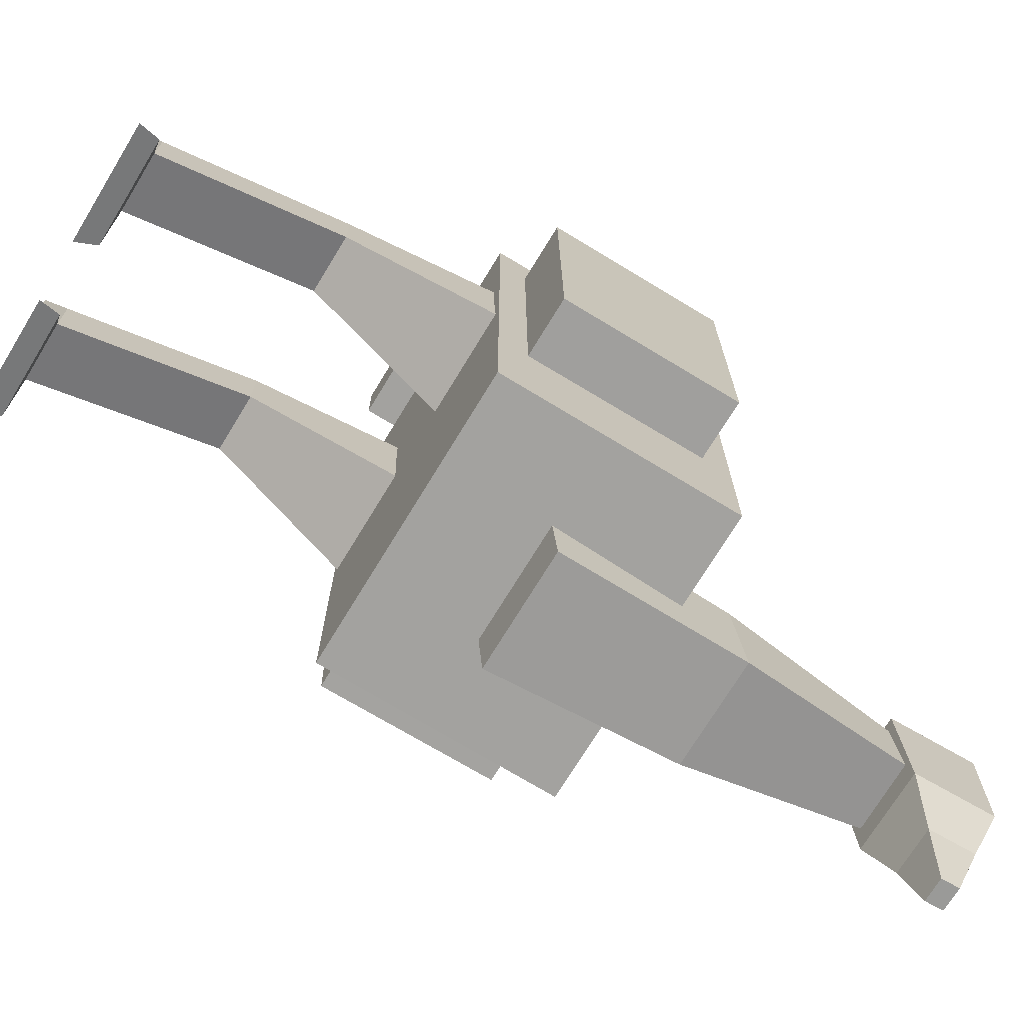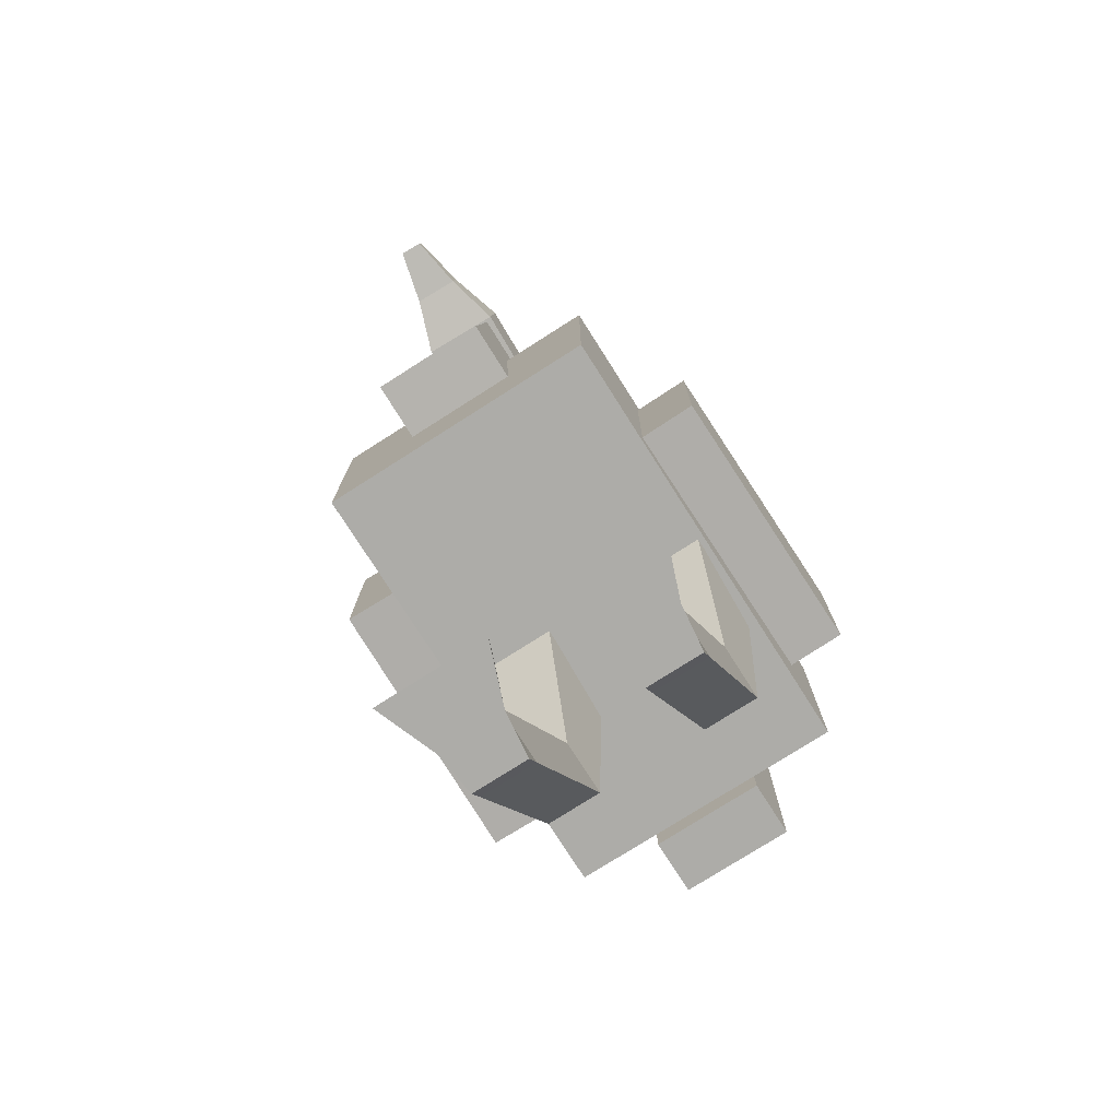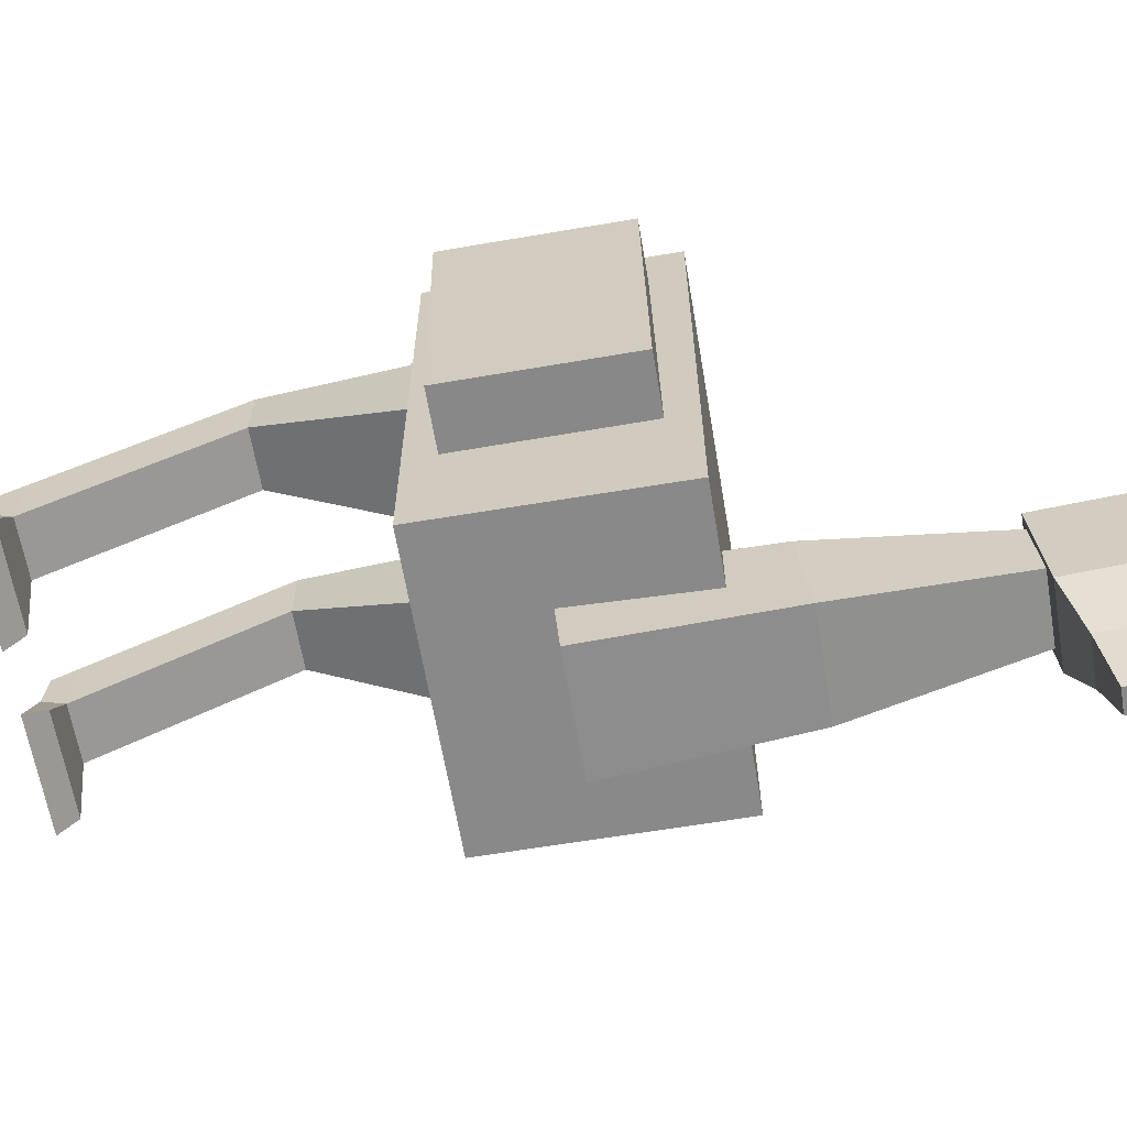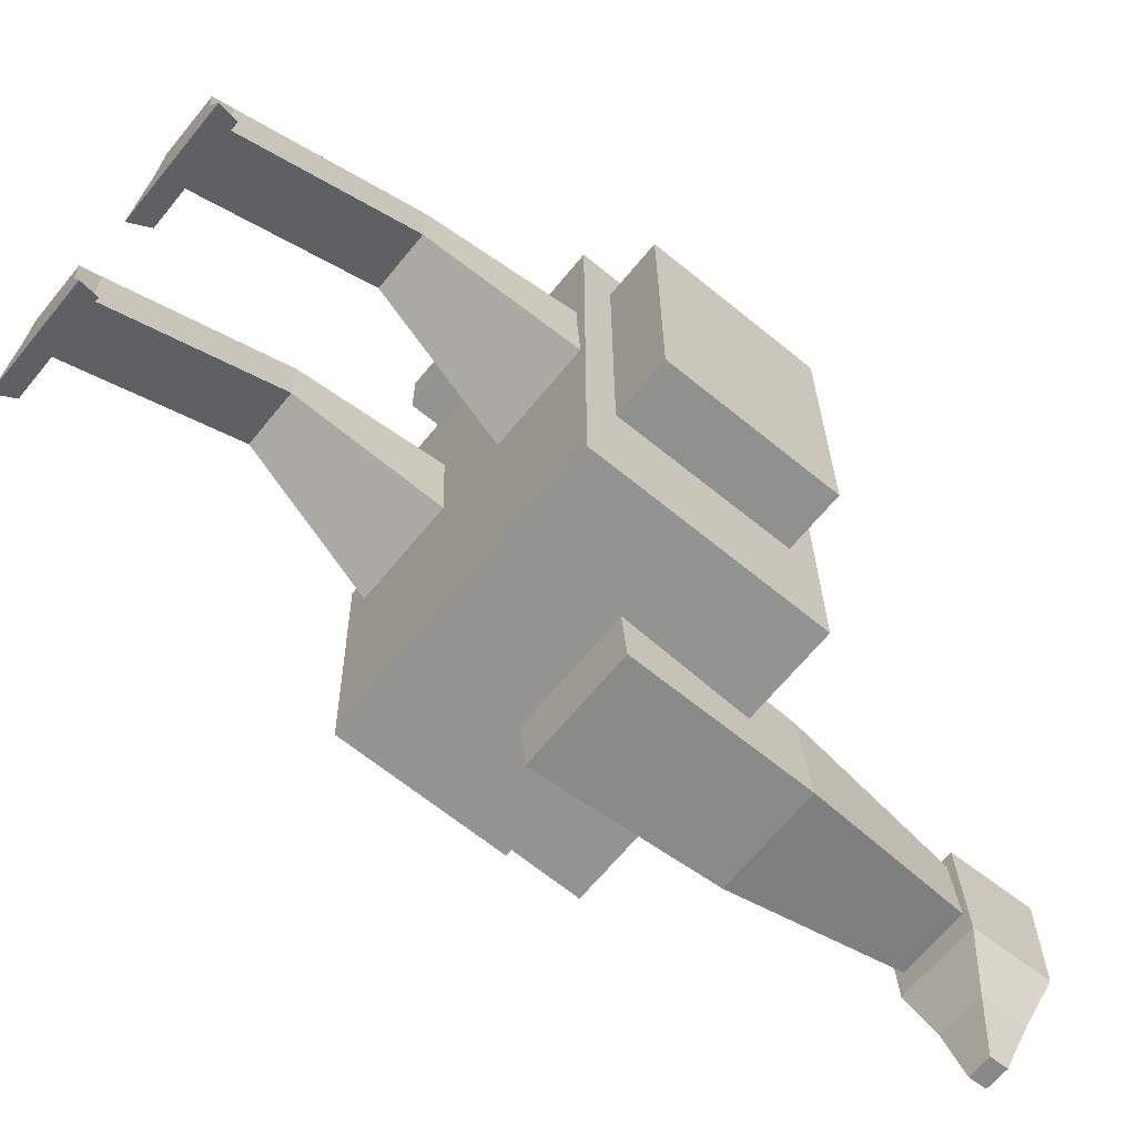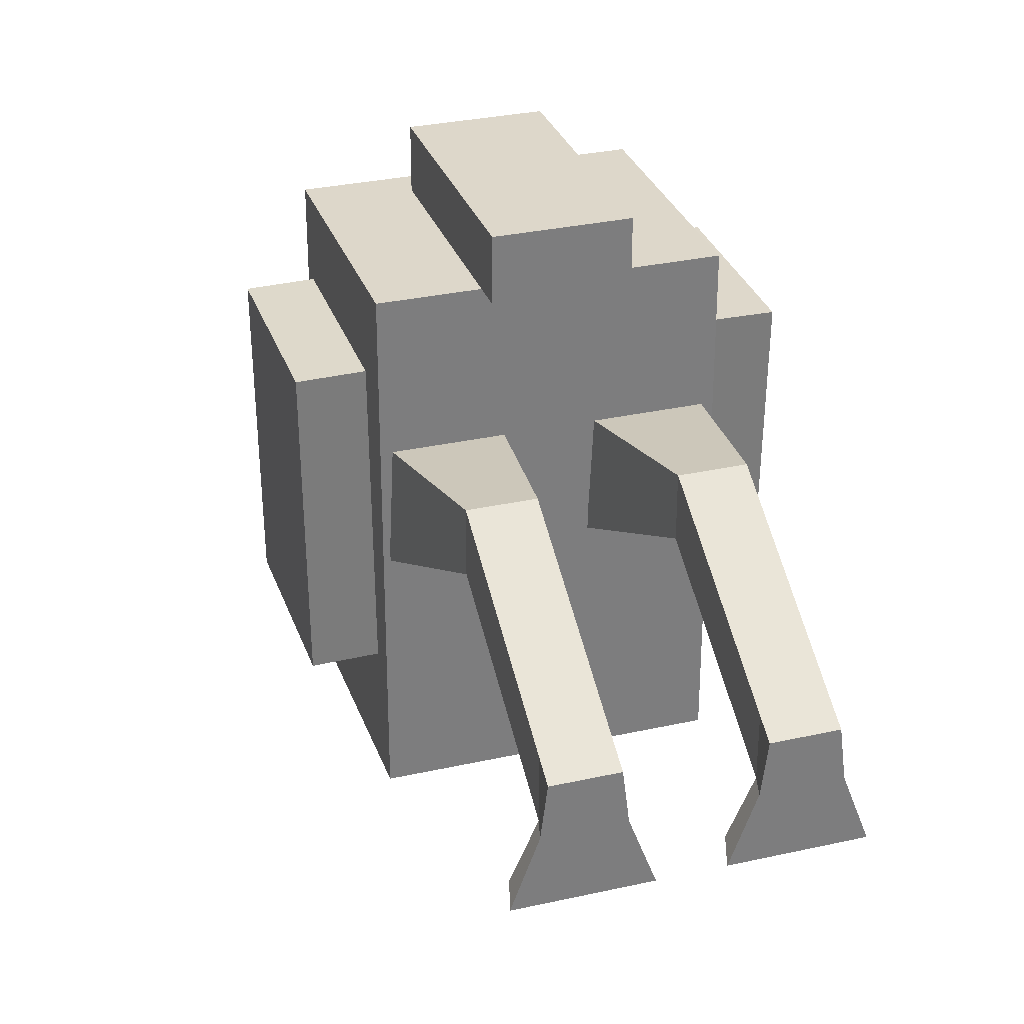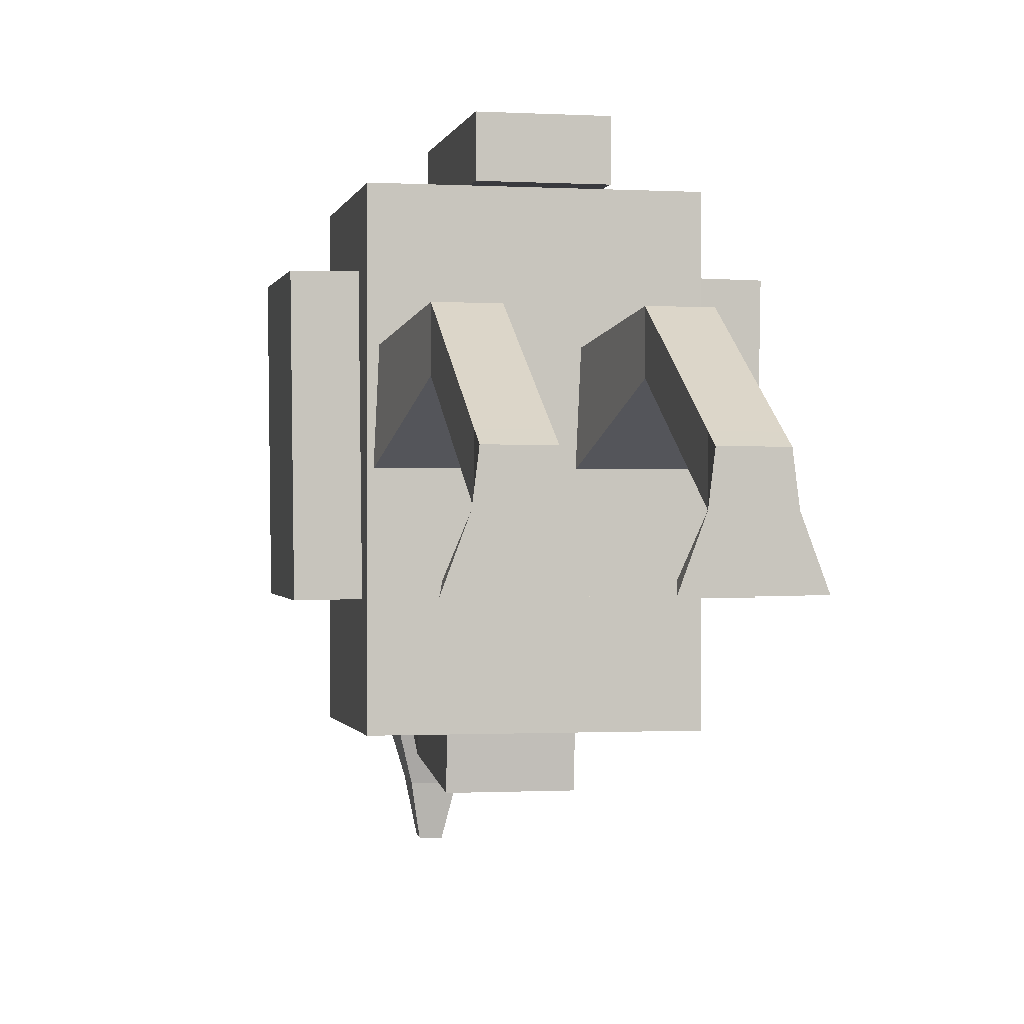
<metadata>
{"format":"obj","ext":"obj","renderer":"f3d","projection":"perspective","resolution":1024,"background":"white","views":[{"elev":-72.5,"azim":58.7,"up":"+Z"},{"elev":-76.7,"azim":-147.5,"up":"+Y"},{"elev":-63.3,"azim":99.6,"up":"+Z"},{"elev":-66.7,"azim":50.6,"up":"+Z"},{"elev":30.9,"azim":-17.8,"up":"+Z"},{"elev":-0.6,"azim":-11.7,"up":"+Z"}]}
</metadata>
<code>
o Cube_Cube.001
v -0.25 0.09529 0.4
v -0.25 0.4953 0.4
v -0.25 0.09529 -0.4
v -0.25 0.4953 -0.4
v 0.25 0.09529 0.4
v 0.25 0.4953 0.4
v 0.25 0.09529 -0.4
v 0.25 0.4953 -0.4
v -0.1 0.2681 -0.3041
v -0.056 0.9078 -0.2942
v -0.1 0.2829 -0.5036
v -0.056 0.919 -0.4056
v 0.1 0.2681 -0.3041
v 0.056 0.9078 -0.2942
v 0.1 0.2829 -0.5036
v 0.056 0.919 -0.4056
v -0.1 0.04529 0.5
v -0.1 0.4456 0.5
v -0.1 0.04529 0.4
v -0.1 0.4456 0.4
v 0.1 0.04529 0.5
v 0.1 0.4456 0.5
v 0.1 0.04529 0.4
v 0.1 0.4456 0.4
v -0.06756 1.037 -0.2586
v -0.07247 1.041 -0.4388
v 0.07239 1.036 -0.2624
v 0.06747 1.04 -0.4426
v -0.06819 0.8872 -0.2701
v -0.07306 0.901 -0.4495
v 0.07175 0.8869 -0.2739
v 0.06688 0.9007 -0.4533
v -0.04536 1.008 -0.5423
v 0.03461 1.008 -0.5445
v -0.0457 0.9285 -0.5485
v 0.03427 0.9283 -0.5506
v -0.02824 0.9769 -0.6456
v 0.01175 0.9768 -0.6466
v -0.02837 0.9461 -0.6479
v 0.01162 0.946 -0.649
v 0.1 -0.5001 -0
v 0.05 0.2313 0.1436
v 0.09 -0.5001 -0.08
v 0.05 0.1599 -0.04324
v 0.2 -0.5001 -0
v 0.25 0.2313 0.1436
v 0.21 -0.5001 -0.08
v 0.25 0.1599 -0.04324
v -0.2 -0.5001 -0
v -0.25 0.2313 0.1436
v -0.21 -0.5001 -0.08
v -0.25 0.1599 -0.04324
v -0.1 -0.5001 -0
v -0.05 0.2313 0.1436
v -0.09 -0.5001 -0.08
v -0.05 0.1599 -0.04324
v 0.1 -0.153 0.2058
v 0.1 -0.153 0.1058
v 0.2 -0.153 0.1058
v 0.2 -0.153 0.2058
v -0.2 -0.153 0.2058
v -0.2 -0.153 0.1058
v -0.1 -0.153 0.1058
v -0.1 -0.153 0.2058
v -0.09 0.587 -0.2914
v -0.09 0.6027 -0.4707
v 0.09 0.6027 -0.4707
v 0.09 0.587 -0.2914
v 0.3564 0.1391 0.2746
v 0.3563 0.4393 0.2787
v 0.2565 0.139 0.276
v 0.2563 0.4393 0.2801
v 0.3499 0.1456 -0.2053
v 0.3497 0.4459 -0.2012
v 0.2499 0.1456 -0.204
v 0.2497 0.4458 -0.1998
v -0.2565 0.139 0.2761
v -0.2563 0.4393 0.2802
v -0.3564 0.1391 0.2747
v -0.3563 0.4393 0.2788
v -0.2499 0.1456 -0.2038
v -0.2497 0.4458 -0.1997
v -0.3499 0.1456 -0.2052
v -0.3497 0.4459 -0.2011
v 0.1 -0.4647 -0.07971
v 0.2 -0.4647 -0.07971
v 0.2 -0.4655 0.02029
v 0.1 -0.4655 0.02029
v -0.2 -0.4647 -0.07971
v -0.1 -0.4647 -0.07971
v -0.1 -0.4655 0.02029
v -0.2 -0.4655 0.02029
v 0.06 -0.4654 -0.1668
v 0.05 -0.5001 -0.1868
v 0.25 -0.5001 -0.1868
v 0.24 -0.4654 -0.1668
v -0.24 -0.4654 -0.1668
v -0.25 -0.5001 -0.1868
v -0.05 -0.5001 -0.1868
v -0.06 -0.4654 -0.1668
f 1 2 4 3
f 3 4 8 7
f 7 8 6 5
f 5 6 2 1
f 3 7 5 1
f 8 4 2 6
f 65 10 12 66
f 66 12 16 67
f 67 16 14 68
f 68 14 10 65
f 17 18 20 19
f 19 20 24 23
f 23 24 22 21
f 21 22 18 17
f 19 23 21 17
f 24 20 18 22
f 28 26 25 27
f 32 31 29 30
f 27 31 32 28
f 26 30 29 25
f 25 29 31 27
f 26 33 35 30
f 33 37 39 35
f 30 35 36 32
f 28 34 33 26
f 32 36 34 28
f 38 40 39 37
f 35 39 40 36
f 36 40 38 34
f 34 38 37 33
f 57 42 44 58
f 58 44 48 59
f 59 48 46 60
f 60 46 42 57
f 43 47 45 41
f 61 50 52 62
f 62 52 56 63
f 63 56 54 64
f 64 54 50 61
f 51 55 53 49
f 87 60 57 88
f 86 59 60 87
f 85 58 59 86
f 88 57 58 85
f 91 64 61 92
f 90 63 64 91
f 89 62 63 90
f 92 61 62 89
f 13 68 65 9
f 15 67 68 13
f 11 66 67 15
f 9 65 66 11
f 69 70 72 71
f 71 72 76 75
f 75 76 74 73
f 73 74 70 69
f 71 75 73 69
f 76 72 70 74
f 77 78 80 79
f 79 80 84 83
f 83 84 82 81
f 81 82 78 77
f 79 83 81 77
f 84 80 78 82
f 41 88 85 43
f 90 55 99 100
f 47 86 87 45
f 45 87 88 41
f 49 92 89 51
f 85 86 96 93
f 55 90 91 53
f 53 91 92 49
f 55 51 98 99
f 43 85 93 94
f 89 90 100 97
f 86 47 95 96
f 47 43 94 95
f 51 89 97 98
f 94 93 96 95
f 98 97 100 99
f 11 15 13 9

</code>
